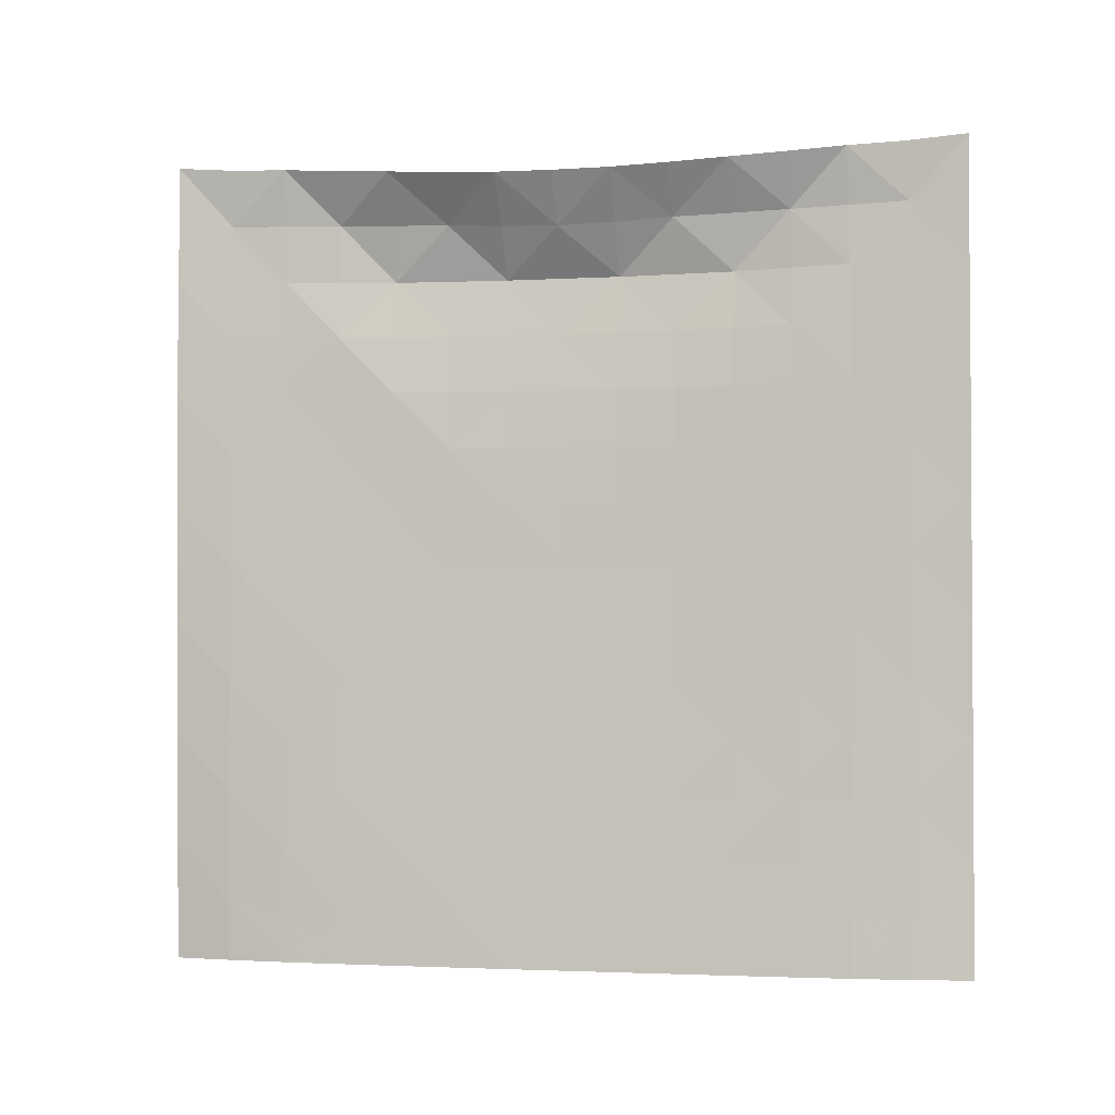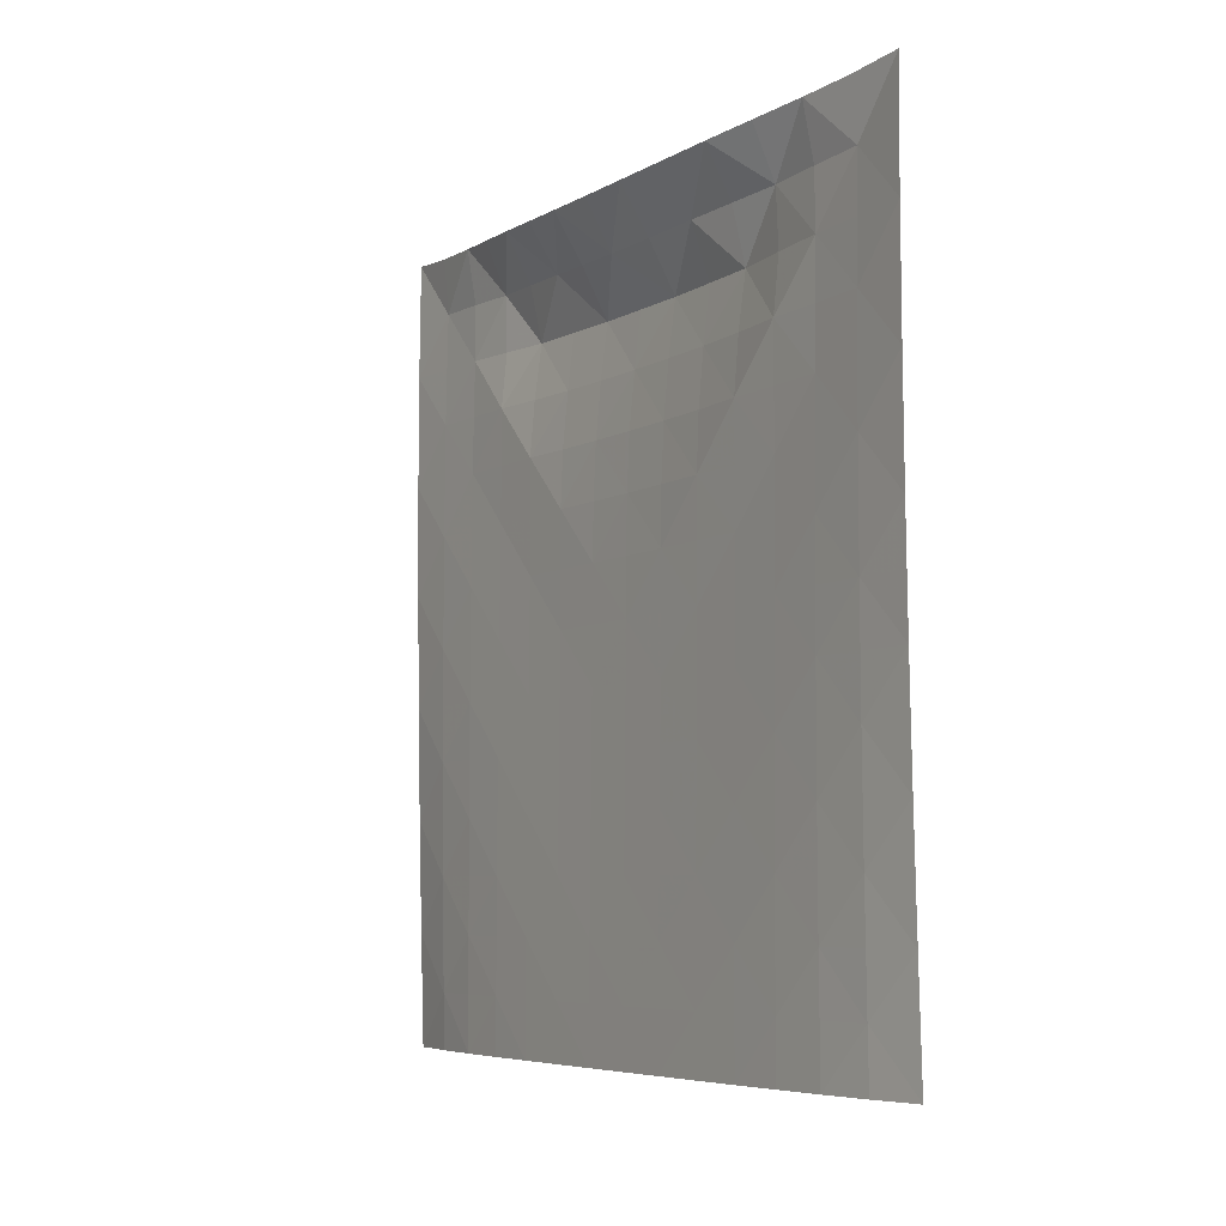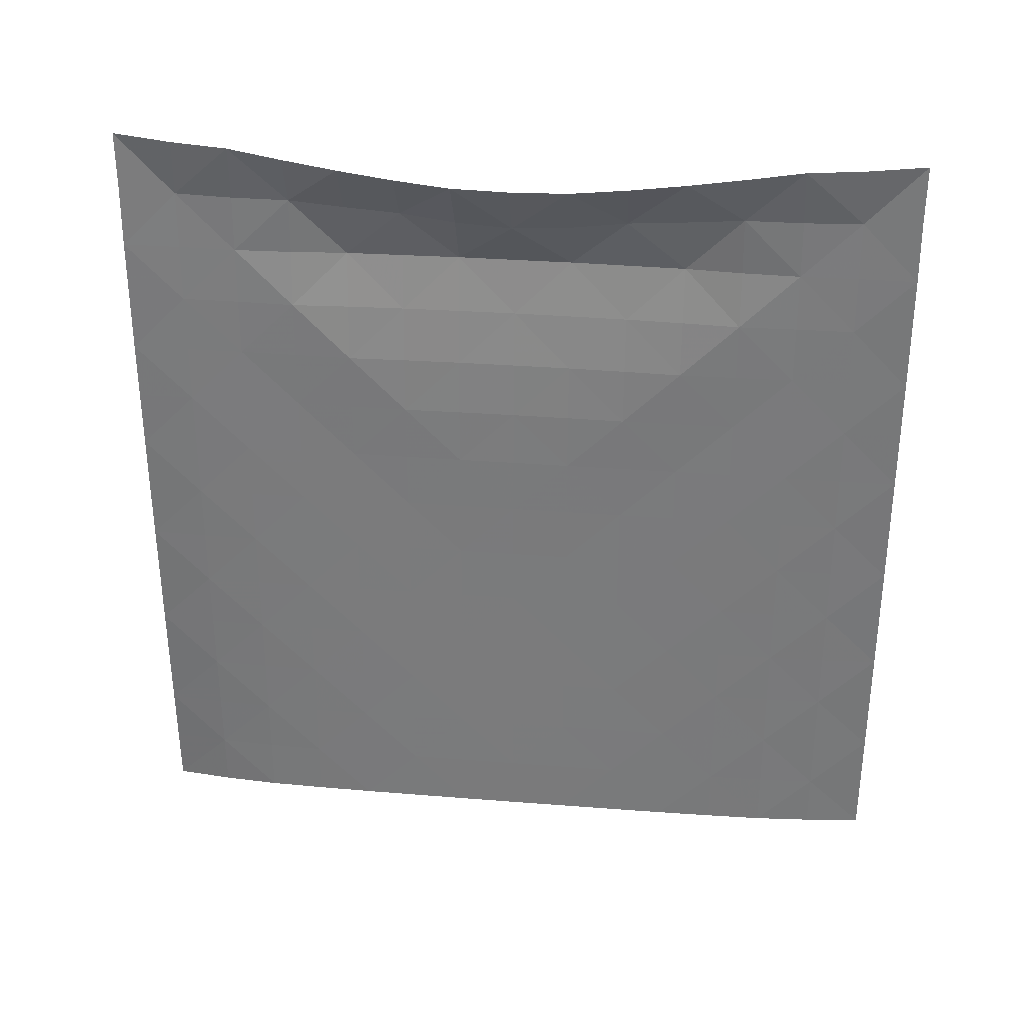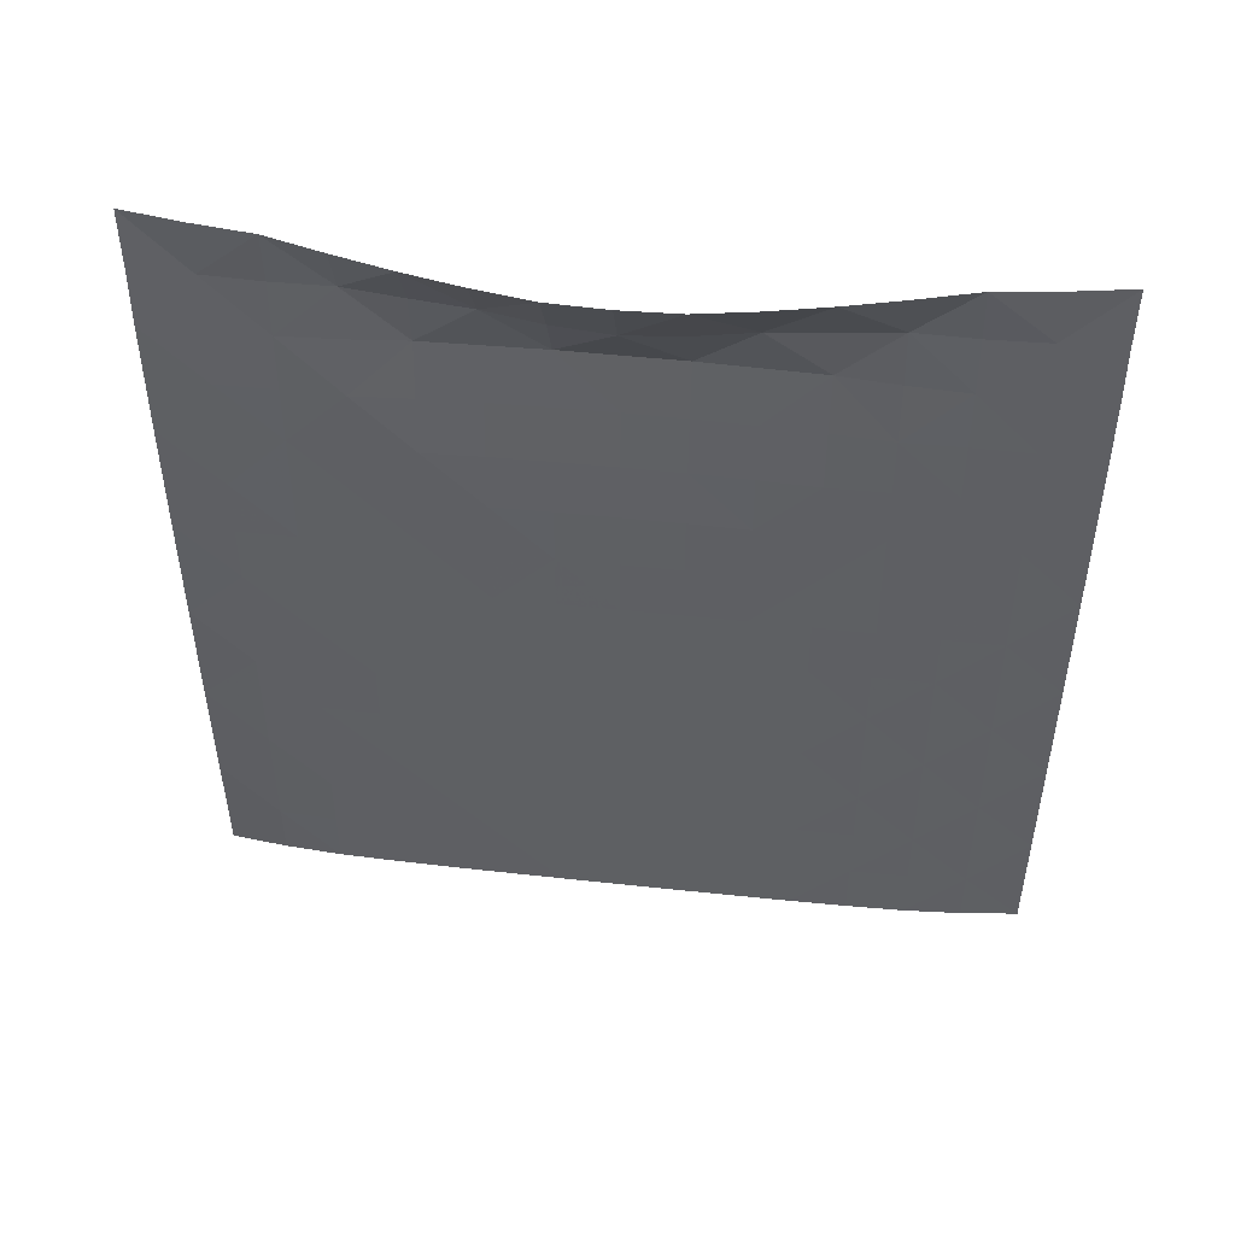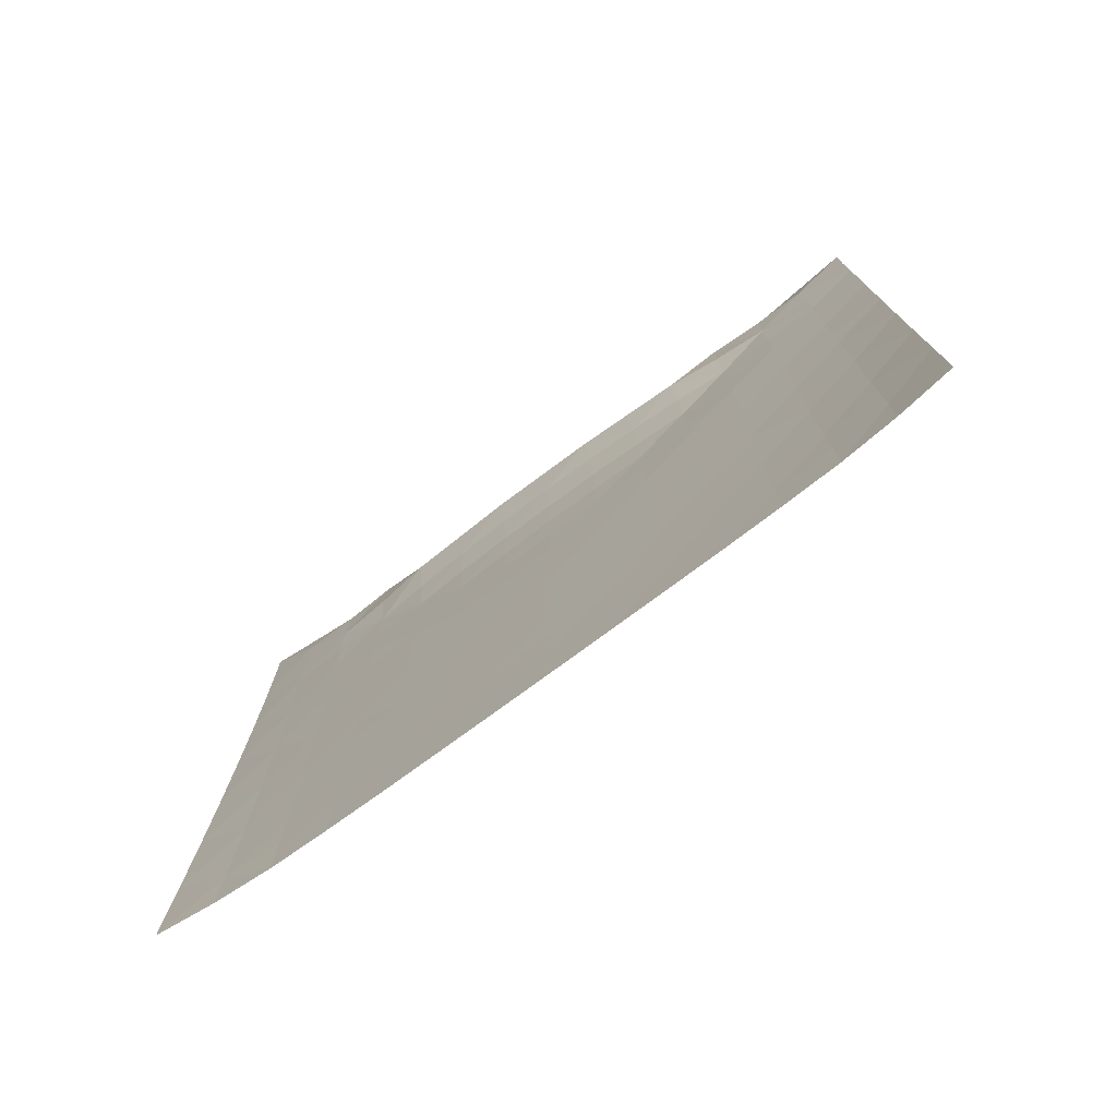
<metadata>
{"format":"obj","ext":"obj","renderer":"f3d","projection":"perspective","resolution":1024,"background":"white","views":[{"elev":-2.3,"azim":-78.4,"up":"+Y"},{"elev":-6.4,"azim":-32.0,"up":"+Y"},{"elev":31.3,"azim":-83.5,"up":"+Y"},{"elev":47.0,"azim":-82.9,"up":"+Y"},{"elev":-75.8,"azim":126.6,"up":"+Y"}]}
</metadata>
<code>
v 0.01255 -0.5114 -0.4995
v 0.01054 -0.44 -0.4996
v 0.008515 -0.3686 -0.4998
v 0.006732 -0.2971 -0.4998
v 0.004977 -0.2256 -0.4999
v 0.003551 -0.154 -0.5
v 0.002142 -0.08232 -0.5001
v 0.001102 -0.01057 -0.5002
v 7.68e-05 0.06128 -0.5003
v -0.0005416 0.1333 -0.5004
v -0.001152 0.2055 -0.5004
v -0.001263 0.278 -0.5003
v -0.001373 0.3509 -0.5003
v -0.0006537 0.4245 -0.4995
v 0 0.5 -0.5
v 0.004657 -0.5116 -0.4286
v 0.003346 -0.4401 -0.4286
v 0.002363 -0.3687 -0.4286
v 0.001262 -0.2972 -0.4286
v 0.0006206 -0.2256 -0.4287
v -8.647e-05 -0.154 -0.4287
v -0.0003619 -0.08233 -0.4288
v -0.000703 -0.0106 -0.4289
v -0.000605 0.06123 -0.429
v -0.0005717 0.1331 -0.4291
v -2.746e-05 0.2052 -0.4291
v 0.0004697 0.2774 -0.4292
v 0.001695 0.3497 -0.429
v 0.00312 0.4222 -0.4287
v -0.004809 0.4934 -0.4266
v 3.362e-05 -0.5116 -0.3573
v -0.0002556 -0.4402 -0.3573
v -0.0007781 -0.3687 -0.3573
v -0.000901 -0.2972 -0.3573
v -0.001159 -0.2256 -0.3573
v -0.001004 -0.1541 -0.3573
v -0.0009561 -0.08242 -0.3574
v -0.0004949 -0.01074 -0.3575
v -0.0001216 0.061 -0.3576
v 0.000673 0.1328 -0.3577
v 0.00146 0.2046 -0.3578
v 0.002101 0.2764 -0.3577
v 0.003622 0.3482 -0.3576
v 0.003358 0.4198 -0.3567
v -0.009714 0.4899 -0.3547
v -0.001606 -0.5117 -0.2859
v -0.001835 -0.4402 -0.2858
v -0.001699 -0.3687 -0.2858
v -0.001658 -0.2973 -0.2858
v -0.001266 -0.2257 -0.2859
v -0.0009585 -0.1542 -0.2859
v -0.0003437 -0.08257 -0.286
v 0.0002112 -0.01095 -0.2861
v 0.0009776 0.06069 -0.2862
v 0.001776 0.1323 -0.2863
v 0.001627 0.204 -0.2862
v 0.001802 0.2756 -0.2862
v 0.009081 0.3467 -0.2861
v 0.006658 0.4181 -0.285
v -0.02249 0.4832 -0.2843
v -0.002503 -0.5117 -0.2144
v -0.002292 -0.4403 -0.2144
v -0.002053 -0.3688 -0.2144
v -0.001518 -0.2973 -0.2144
v -0.001017 -0.2258 -0.2144
v -0.000321 -0.1543 -0.2145
v 0.0003493 -0.08273 -0.2145
v 0.001059 -0.01118 -0.2146
v 0.001822 0.06038 -0.2147
v 0.001642 0.1319 -0.2147
v 0.001349 0.2035 -0.2147
v 0.007431 0.2747 -0.2147
v 0.01717 0.3454 -0.2149
v 0.000826 0.4149 -0.2136
v -0.03415 0.4772 -0.2137
v -0.002812 -0.5117 -0.143
v -0.002538 -0.4403 -0.1429
v -0.001937 -0.3688 -0.1429
v -0.001293 -0.2974 -0.1429
v -0.0005295 -0.2259 -0.143
v 0.0002289 -0.1544 -0.143
v 0.0009299 -0.08288 -0.143
v 0.001646 -0.01137 -0.1431
v 0.001827 0.06012 -0.1431
v 0.001587 0.1316 -0.1432
v 0.004482 0.203 -0.1432
v 0.01109 0.2741 -0.1432
v 0.01967 0.3449 -0.1433
v -0.004084 0.4122 -0.1422
v -0.0436 0.4716 -0.1428
v -0.00299 -0.5118 -0.07148
v -0.002536 -0.4403 -0.07147
v -0.001843 -0.3689 -0.07147
v -0.001026 -0.2974 -0.07147
v -0.0001853 -0.2259 -0.07149
v 0.0005683 -0.1545 -0.07151
v 0.001303 -0.08297 -0.07153
v 0.001778 -0.0115 -0.07155
v 0.002002 0.05995 -0.07158
v 0.002885 0.1314 -0.07158
v 0.006195 0.2027 -0.07159
v 0.01282 0.2738 -0.07161
v 0.02198 0.3446 -0.07164
v -0.01283 0.4069 -0.07139
v -0.05103 0.4672 -0.07161
v -0.003021 -0.5118 5.416e-09
v -0.002568 -0.4403 4.853e-09
v -0.001785 -0.3689 3.381e-09
v -0.0009127 -0.2974 1.862e-09
v -9.133e-05 -0.226 6.424e-10
v 0.0007204 -0.1545 -3.91e-10
v 0.001362 -0.08301 -1.195e-09
v 0.001883 -0.01155 -1.904e-09
v 0.002216 0.0599 -2.526e-09
v 0.003362 0.1313 -2.774e-09
v 0.00658 0.2026 -2.379e-09
v 0.01375 0.2737 -6.932e-10
v 0.02195 0.3446 1.433e-09
v -0.01715 0.4043 1.911e-09
v -0.05261 0.4662 1.178e-08
v -0.00299 -0.5118 0.07148
v -0.002536 -0.4403 0.07147
v -0.001843 -0.3689 0.07147
v -0.001026 -0.2974 0.07147
v -0.0001851 -0.2259 0.07149
v 0.0005683 -0.1545 0.07151
v 0.001303 -0.08297 0.07153
v 0.001778 -0.0115 0.07155
v 0.002001 0.05995 0.07158
v 0.002885 0.1314 0.07158
v 0.006195 0.2027 0.07159
v 0.01282 0.2738 0.07161
v 0.02198 0.3446 0.07164
v -0.01283 0.4069 0.07139
v -0.05103 0.4672 0.07161
v -0.002812 -0.5117 0.143
v -0.002537 -0.4403 0.1429
v -0.001936 -0.3688 0.1429
v -0.001292 -0.2974 0.1429
v -0.0005292 -0.2259 0.143
v 0.000229 -0.1544 0.143
v 0.0009299 -0.08288 0.143
v 0.001646 -0.01137 0.1431
v 0.001827 0.06012 0.1431
v 0.001587 0.1316 0.1432
v 0.004482 0.203 0.1432
v 0.01109 0.2741 0.1432
v 0.01967 0.3449 0.1433
v -0.004084 0.4122 0.1422
v -0.0436 0.4716 0.1428
v -0.002502 -0.5117 0.2144
v -0.002291 -0.4403 0.2144
v -0.002052 -0.3688 0.2144
v -0.001517 -0.2973 0.2144
v -0.001017 -0.2258 0.2144
v -0.0003207 -0.1543 0.2145
v 0.0003494 -0.08273 0.2145
v 0.001059 -0.01118 0.2146
v 0.001822 0.06038 0.2147
v 0.001642 0.1319 0.2147
v 0.001349 0.2035 0.2147
v 0.007431 0.2747 0.2147
v 0.01717 0.3454 0.2149
v 0.0008261 0.4149 0.2136
v -0.03415 0.4772 0.2137
v -0.001604 -0.5117 0.2859
v -0.001833 -0.4402 0.2858
v -0.001698 -0.3687 0.2858
v -0.001657 -0.2973 0.2858
v -0.001265 -0.2257 0.2859
v -0.0009579 -0.1542 0.2859
v -0.0003434 -0.08257 0.286
v 0.0002114 -0.01095 0.2861
v 0.0009777 0.06069 0.2862
v 0.001776 0.1323 0.2863
v 0.001627 0.204 0.2862
v 0.001802 0.2756 0.2862
v 0.009081 0.3467 0.2861
v 0.006658 0.4181 0.285
v -0.02249 0.4832 0.2843
v 3.509e-05 -0.5116 0.3573
v -0.0002543 -0.4402 0.3573
v -0.000777 -0.3687 0.3573
v -0.0009 -0.2972 0.3573
v -0.001158 -0.2256 0.3573
v -0.001003 -0.1541 0.3573
v -0.0009555 -0.08242 0.3574
v -0.0004945 -0.01074 0.3575
v -0.0001213 0.061 0.3576
v 0.0006731 0.1328 0.3577
v 0.00146 0.2046 0.3578
v 0.002101 0.2764 0.3577
v 0.003621 0.3482 0.3576
v 0.003358 0.4198 0.3567
v -0.009714 0.4899 0.3547
v 0.00466 -0.5116 0.4286
v 0.003348 -0.4401 0.4286
v 0.002365 -0.3687 0.4286
v 0.001263 -0.2972 0.4286
v 0.0006217 -0.2256 0.4287
v -8.559e-05 -0.154 0.4287
v -0.0003611 -0.08233 0.4288
v -0.0007024 -0.0106 0.4289
v -0.0006045 0.06123 0.429
v -0.0005713 0.1331 0.4291
v -2.724e-05 0.2052 0.4291
v 0.0004699 0.2774 0.4292
v 0.001695 0.3497 0.429
v 0.00312 0.4222 0.4287
v -0.004809 0.4934 0.4266
v 0.01256 -0.5114 0.4995
v 0.01054 -0.44 0.4996
v 0.008518 -0.3686 0.4998
v 0.006735 -0.2971 0.4998
v 0.004978 -0.2256 0.4999
v 0.003552 -0.154 0.5
v 0.002143 -0.08232 0.5001
v 0.001103 -0.01057 0.5002
v 7.738e-05 0.06128 0.5003
v -0.0005412 0.1333 0.5004
v -0.001151 0.2055 0.5004
v -0.001262 0.278 0.5003
v -0.001373 0.3509 0.5003
v -0.0006536 0.4245 0.4995
v 0 0.5 0.5
f 1 17 2
f 1 16 17
f 2 17 3
f 3 17 18
f 3 19 4
f 3 18 19
f 4 19 5
f 5 19 20
f 5 21 6
f 5 20 21
f 6 21 7
f 7 21 22
f 7 23 8
f 7 22 23
f 8 23 9
f 9 23 24
f 9 25 10
f 9 24 25
f 10 25 11
f 11 25 26
f 11 27 12
f 11 26 27
f 12 27 13
f 13 27 28
f 13 29 14
f 13 28 29
f 14 29 15
f 15 29 30
f 16 31 17
f 17 31 32
f 17 33 18
f 17 32 33
f 18 33 19
f 19 33 34
f 19 35 20
f 19 34 35
f 20 35 21
f 21 35 36
f 21 37 22
f 21 36 37
f 22 37 23
f 23 37 38
f 23 39 24
f 23 38 39
f 24 39 25
f 25 39 40
f 25 41 26
f 25 40 41
f 26 41 27
f 27 41 42
f 27 43 28
f 27 42 43
f 28 43 29
f 29 43 44
f 29 45 30
f 29 44 45
f 31 47 32
f 31 46 47
f 32 47 33
f 33 47 48
f 33 49 34
f 33 48 49
f 34 49 35
f 35 49 50
f 35 51 36
f 35 50 51
f 36 51 37
f 37 51 52
f 37 53 38
f 37 52 53
f 38 53 39
f 39 53 54
f 39 55 40
f 39 54 55
f 40 55 41
f 41 55 56
f 41 57 42
f 41 56 57
f 42 57 43
f 43 57 58
f 43 59 44
f 43 58 59
f 44 59 45
f 45 59 60
f 46 61 47
f 47 61 62
f 47 63 48
f 47 62 63
f 48 63 49
f 49 63 64
f 49 65 50
f 49 64 65
f 50 65 51
f 51 65 66
f 51 67 52
f 51 66 67
f 52 67 53
f 53 67 68
f 53 69 54
f 53 68 69
f 54 69 55
f 55 69 70
f 55 71 56
f 55 70 71
f 56 71 57
f 57 71 72
f 57 73 58
f 57 72 73
f 58 73 59
f 59 73 74
f 59 75 60
f 59 74 75
f 61 77 62
f 61 76 77
f 62 77 63
f 63 77 78
f 63 79 64
f 63 78 79
f 64 79 65
f 65 79 80
f 65 81 66
f 65 80 81
f 66 81 67
f 67 81 82
f 67 83 68
f 67 82 83
f 68 83 69
f 69 83 84
f 69 85 70
f 69 84 85
f 70 85 71
f 71 85 86
f 71 87 72
f 71 86 87
f 72 87 73
f 73 87 88
f 73 89 74
f 73 88 89
f 74 89 75
f 75 89 90
f 76 91 77
f 77 91 92
f 77 93 78
f 77 92 93
f 78 93 79
f 79 93 94
f 79 95 80
f 79 94 95
f 80 95 81
f 81 95 96
f 81 97 82
f 81 96 97
f 82 97 83
f 83 97 98
f 83 99 84
f 83 98 99
f 84 99 85
f 85 99 100
f 85 101 86
f 85 100 101
f 86 101 87
f 87 101 102
f 87 103 88
f 87 102 103
f 88 103 89
f 89 103 104
f 89 105 90
f 89 104 105
f 91 107 92
f 91 106 107
f 92 107 93
f 93 107 108
f 93 109 94
f 93 108 109
f 94 109 95
f 95 109 110
f 95 111 96
f 95 110 111
f 96 111 97
f 97 111 112
f 97 113 98
f 97 112 113
f 98 113 99
f 99 113 114
f 99 115 100
f 99 114 115
f 100 115 101
f 101 115 116
f 101 117 102
f 101 116 117
f 102 117 103
f 103 117 118
f 103 119 104
f 103 118 119
f 104 119 105
f 105 119 120
f 106 121 107
f 107 121 122
f 107 123 108
f 107 122 123
f 108 123 109
f 109 123 124
f 109 125 110
f 109 124 125
f 110 125 111
f 111 125 126
f 111 127 112
f 111 126 127
f 112 127 113
f 113 127 128
f 113 129 114
f 113 128 129
f 114 129 115
f 115 129 130
f 115 131 116
f 115 130 131
f 116 131 117
f 117 131 132
f 117 133 118
f 117 132 133
f 118 133 119
f 119 133 134
f 119 135 120
f 119 134 135
f 121 137 122
f 121 136 137
f 122 137 123
f 123 137 138
f 123 139 124
f 123 138 139
f 124 139 125
f 125 139 140
f 125 141 126
f 125 140 141
f 126 141 127
f 127 141 142
f 127 143 128
f 127 142 143
f 128 143 129
f 129 143 144
f 129 145 130
f 129 144 145
f 130 145 131
f 131 145 146
f 131 147 132
f 131 146 147
f 132 147 133
f 133 147 148
f 133 149 134
f 133 148 149
f 134 149 135
f 135 149 150
f 136 151 137
f 137 151 152
f 137 153 138
f 137 152 153
f 138 153 139
f 139 153 154
f 139 155 140
f 139 154 155
f 140 155 141
f 141 155 156
f 141 157 142
f 141 156 157
f 142 157 143
f 143 157 158
f 143 159 144
f 143 158 159
f 144 159 145
f 145 159 160
f 145 161 146
f 145 160 161
f 146 161 147
f 147 161 162
f 147 163 148
f 147 162 163
f 148 163 149
f 149 163 164
f 149 165 150
f 149 164 165
f 151 167 152
f 151 166 167
f 152 167 153
f 153 167 168
f 153 169 154
f 153 168 169
f 154 169 155
f 155 169 170
f 155 171 156
f 155 170 171
f 156 171 157
f 157 171 172
f 157 173 158
f 157 172 173
f 158 173 159
f 159 173 174
f 159 175 160
f 159 174 175
f 160 175 161
f 161 175 176
f 161 177 162
f 161 176 177
f 162 177 163
f 163 177 178
f 163 179 164
f 163 178 179
f 164 179 165
f 165 179 180
f 166 181 167
f 167 181 182
f 167 183 168
f 167 182 183
f 168 183 169
f 169 183 184
f 169 185 170
f 169 184 185
f 170 185 171
f 171 185 186
f 171 187 172
f 171 186 187
f 172 187 173
f 173 187 188
f 173 189 174
f 173 188 189
f 174 189 175
f 175 189 190
f 175 191 176
f 175 190 191
f 176 191 177
f 177 191 192
f 177 193 178
f 177 192 193
f 178 193 179
f 179 193 194
f 179 195 180
f 179 194 195
f 181 197 182
f 181 196 197
f 182 197 183
f 183 197 198
f 183 199 184
f 183 198 199
f 184 199 185
f 185 199 200
f 185 201 186
f 185 200 201
f 186 201 187
f 187 201 202
f 187 203 188
f 187 202 203
f 188 203 189
f 189 203 204
f 189 205 190
f 189 204 205
f 190 205 191
f 191 205 206
f 191 207 192
f 191 206 207
f 192 207 193
f 193 207 208
f 193 209 194
f 193 208 209
f 194 209 195
f 195 209 210
f 196 211 197
f 197 211 212
f 197 213 198
f 197 212 213
f 198 213 199
f 199 213 214
f 199 215 200
f 199 214 215
f 200 215 201
f 201 215 216
f 201 217 202
f 201 216 217
f 202 217 203
f 203 217 218
f 203 219 204
f 203 218 219
f 204 219 205
f 205 219 220
f 205 221 206
f 205 220 221
f 206 221 207
f 207 221 222
f 207 223 208
f 207 222 223
f 208 223 209
f 209 223 224
f 209 225 210
f 209 224 225

</code>
